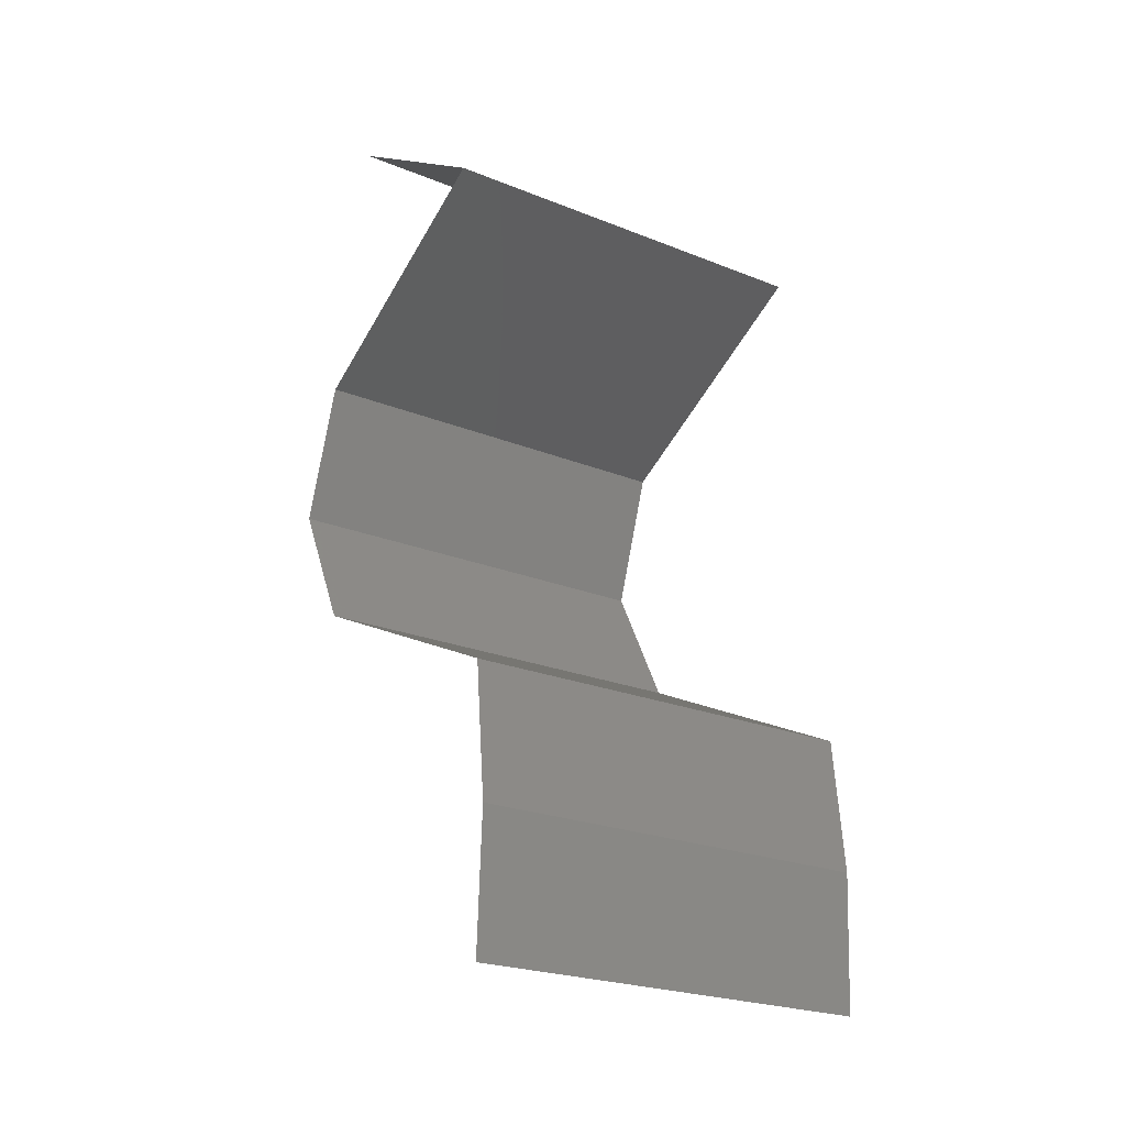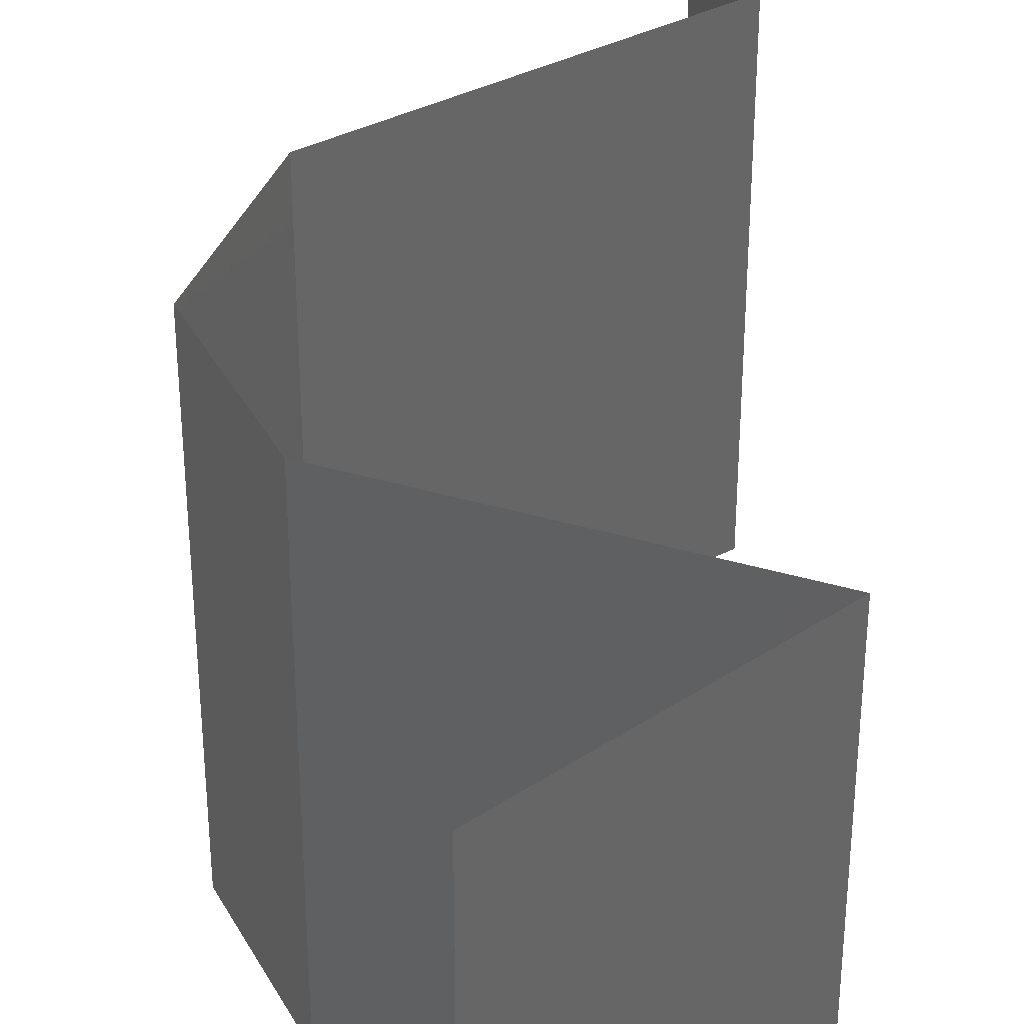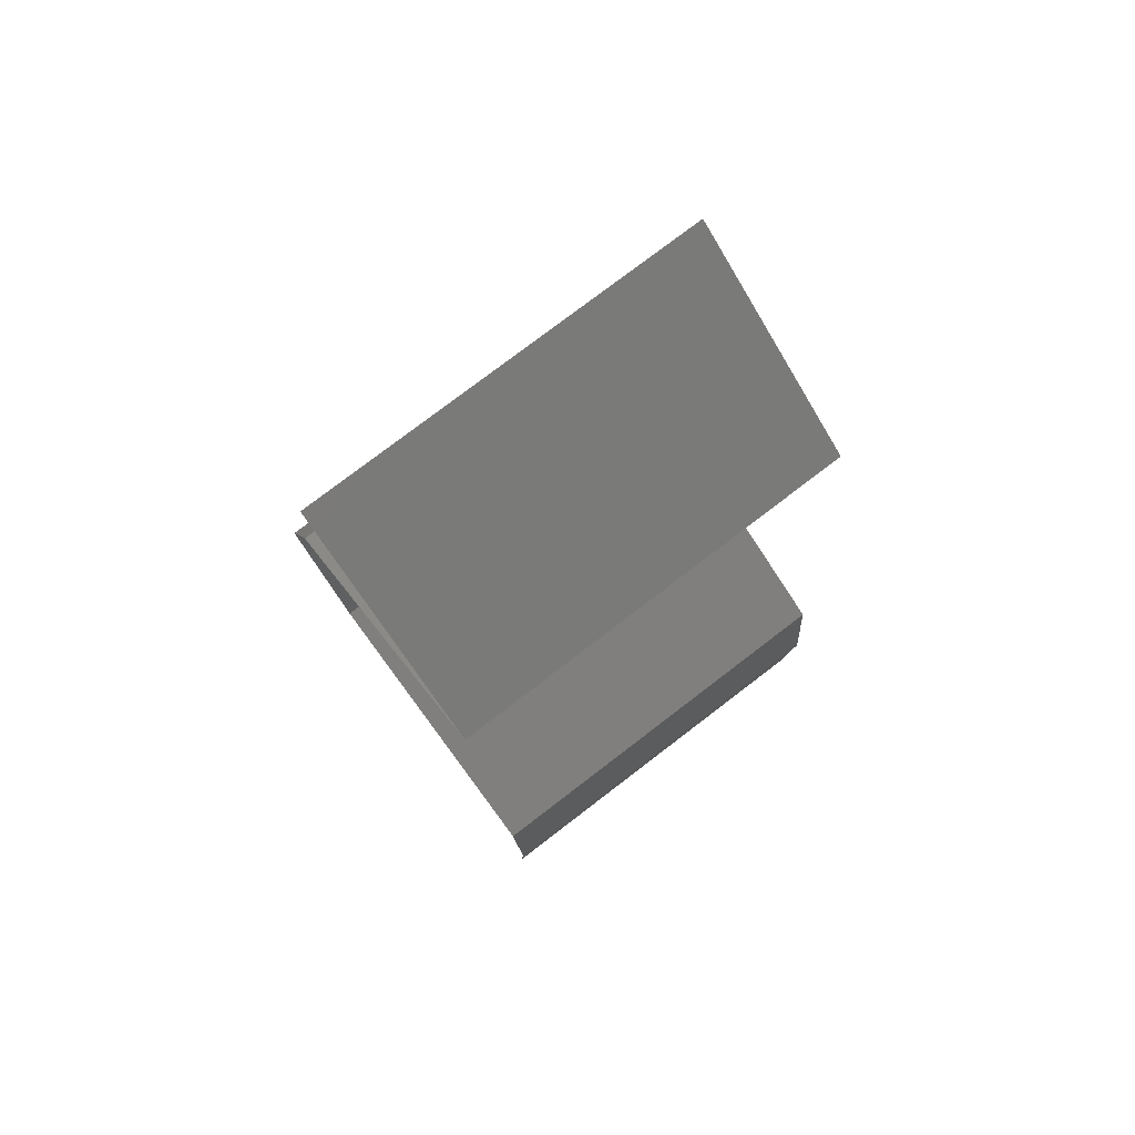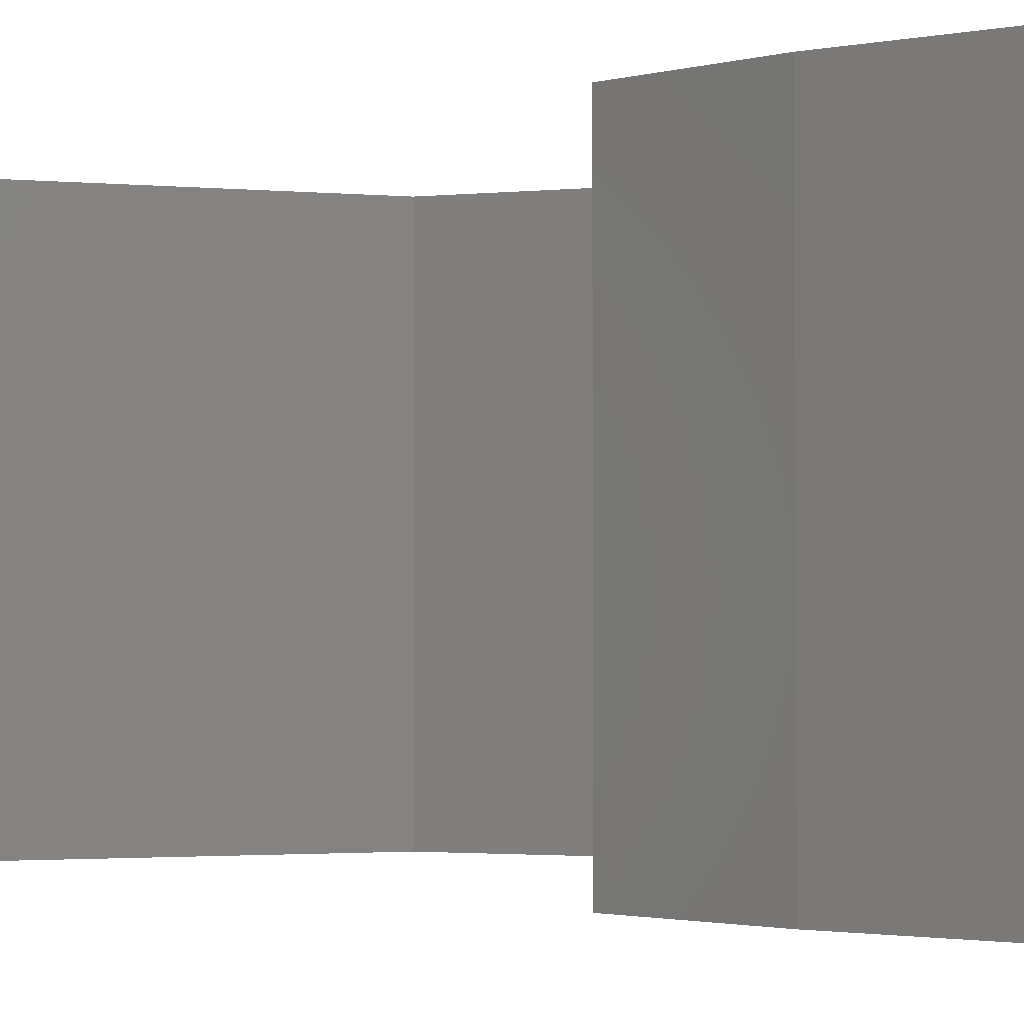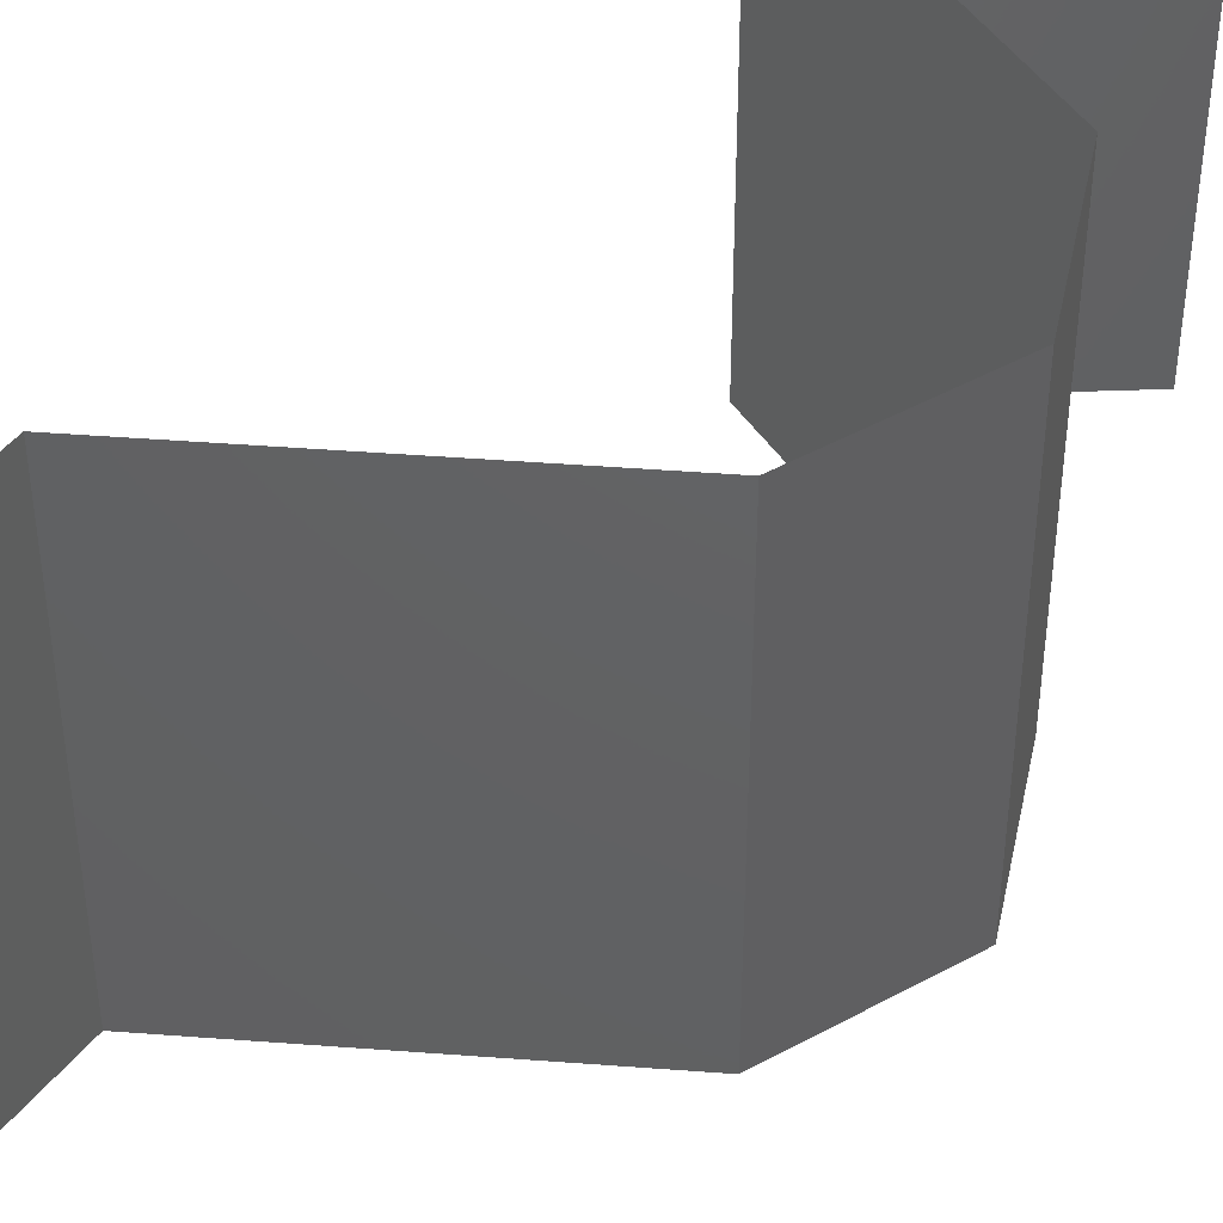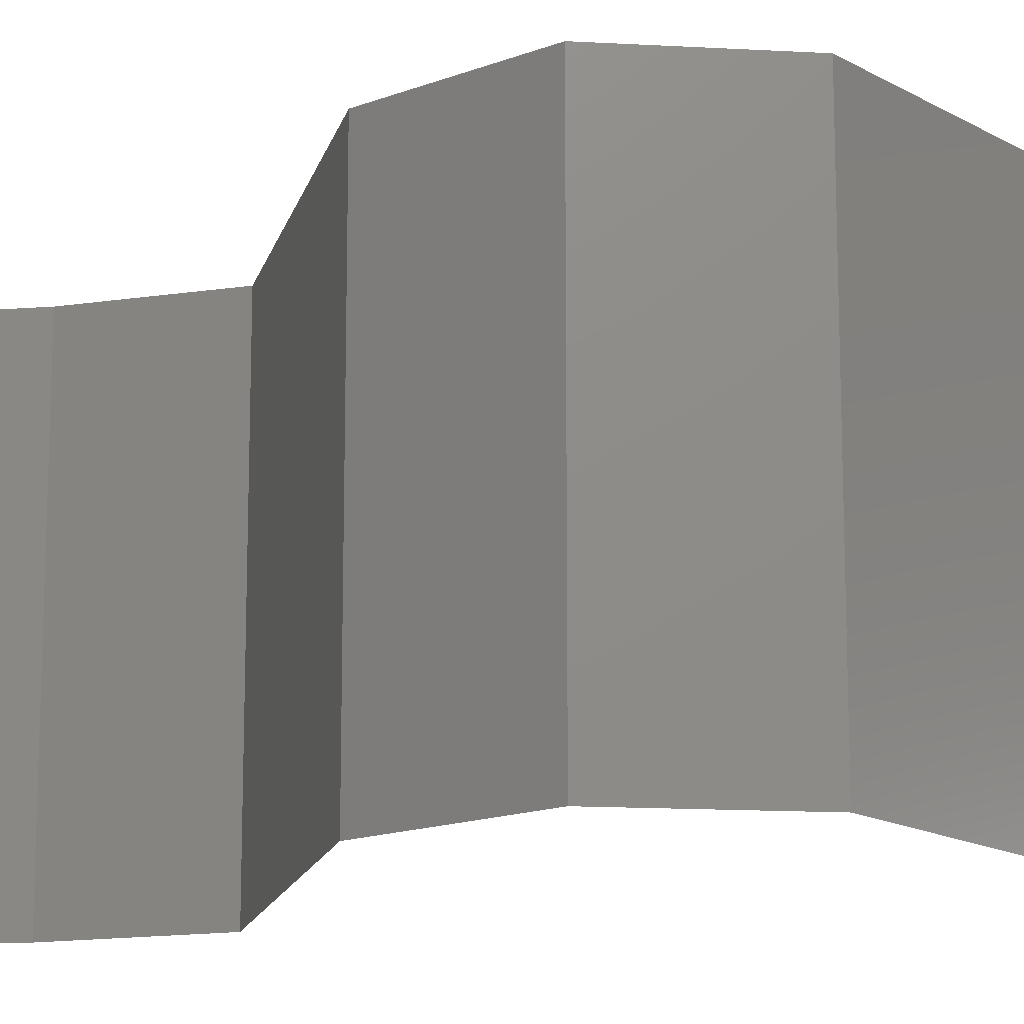
<metadata>
{"format":"stl","ext":"stl","renderer":"f3d","projection":"perspective","resolution":1024,"background":"white","views":[{"elev":-23.7,"azim":-123.9,"up":"+Y"},{"elev":38.1,"azim":173.0,"up":"+Z"},{"elev":77.7,"azim":-127.4,"up":"+Y"},{"elev":-1.7,"azim":-48.3,"up":"+Z"},{"elev":46.5,"azim":30.7,"up":"+Z"},{"elev":-15.3,"azim":102.2,"up":"+Z"}]}
</metadata>
<code>
# stl→obj: 44 verts, 62 faces
v 0.02233 0.04644 0.01
v 0.02742 0.04976 0.02
v 0.03252 0.05307 0.01
v 0.02742 0.04976 0
v 0.03252 0.05307 0
v 0.03252 0.05307 0.02
v 0.02233 0.04644 0
v 0.02233 0.04644 0.02
v 0.02869 0.04312 0
v 0.03505 0.0398 0
v 0.02882 0.04305 0.007543
v 0.03505 0.0398 0.01
v 0.02678 0.04412 0.01473
v 0.03505 0.0398 0.02
v 0.03116 0.04183 0.01461
v 0.02869 0.04312 0.02
v 0.03732 0.03317 0.01
v 0.03619 0.03649 0.005
v 0.03619 0.03649 0.015
v 0.03732 0.03317 0
v 0.03732 0.03317 0.02
v 0.03391 0.02654 0
v 0.03391 0.02654 0.01
v 0.03562 0.02985 0.005
v 0.03562 0.02985 0.015
v 0.03391 0.02654 0.02
v 0.02017 0.0199 0.02
v 0.02704 0.02322 0.02
v 0.02714 0.02327 0.0124
v 0.02017 0.0199 0.01
v 0.02017 0.0199 0
v 0.02498 0.02222 0.005373
v 0.02971 0.02451 0.005396
v 0.02704 0.02322 0
v 0.01952 0.01327 0.01
v 0.01985 0.01659 0.005
v 0.01985 0.01659 0.015
v 0.01952 0.01327 0.02
v 0.01952 0.01327 0
v 0.01987 0.006634 0.01
v 0.0197 0.009951 0.005
v 0.0197 0.009951 0.015
v 0.01987 0.006634 0
v 0.01987 0.006634 0.02
f 1 2 3
f 4 1 3
f 4 3 5
f 3 2 6
f 1 4 7
f 2 1 8
f 9 10 11
f 7 9 11
f 10 12 11
f 1 7 11
f 8 1 13
f 12 14 15
f 16 8 13
f 14 16 15
f 13 11 15
f 16 13 15
f 11 12 15
f 13 1 11
f 17 12 18
f 12 17 19
f 10 20 18
f 21 14 19
f 12 10 18
f 14 12 19
f 20 17 18
f 17 21 19
f 22 23 24
f 21 17 25
f 23 26 25
f 17 20 24
f 20 22 24
f 17 23 25
f 23 17 24
f 26 21 25
f 27 28 29
f 28 26 29
f 26 23 29
f 30 27 29
f 31 30 32
f 23 22 33
f 32 29 33
f 34 31 32
f 22 34 33
f 34 32 33
f 29 23 33
f 32 30 29
f 35 30 36
f 30 35 37
f 38 27 37
f 31 39 36
f 30 31 36
f 27 30 37
f 39 35 36
f 35 38 37
f 40 35 41
f 35 40 42
f 39 43 41
f 44 38 42
f 35 39 41
f 38 35 42
f 43 40 41
f 40 44 42

</code>
